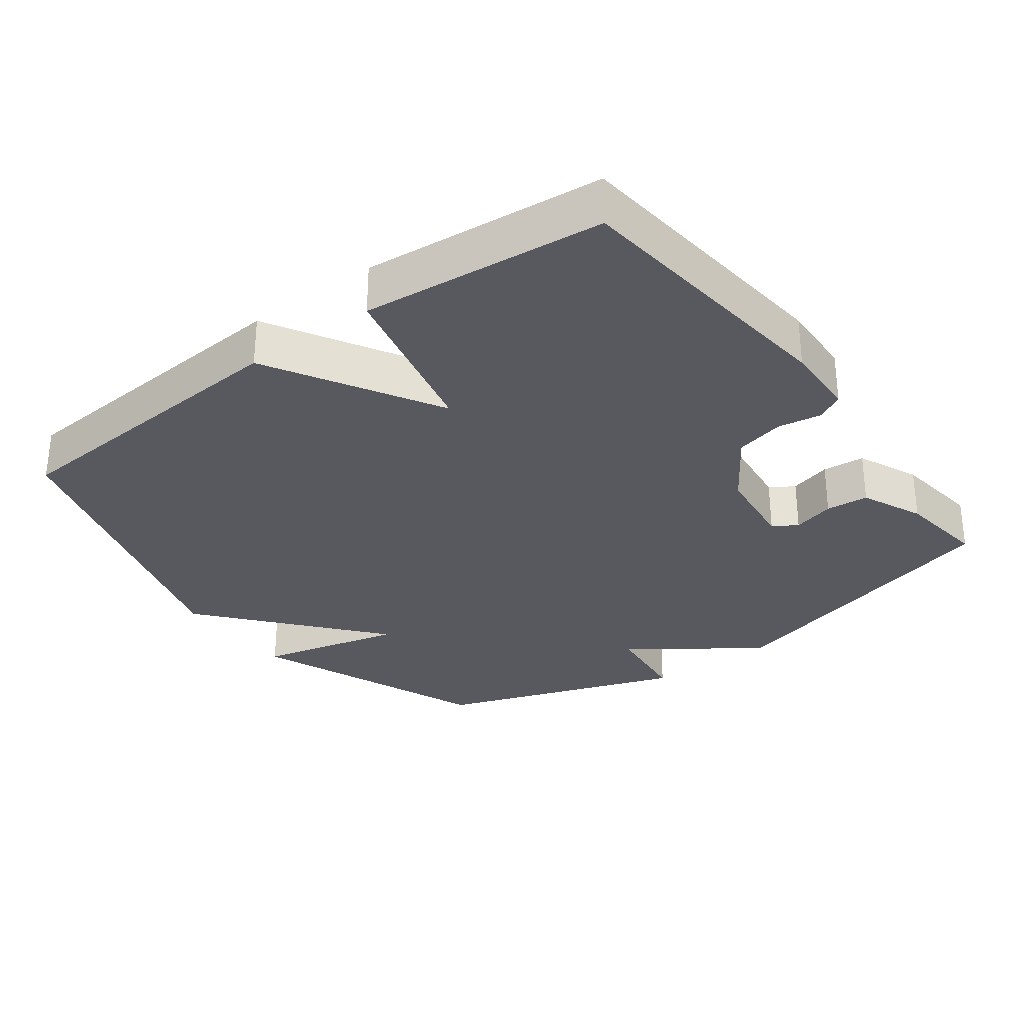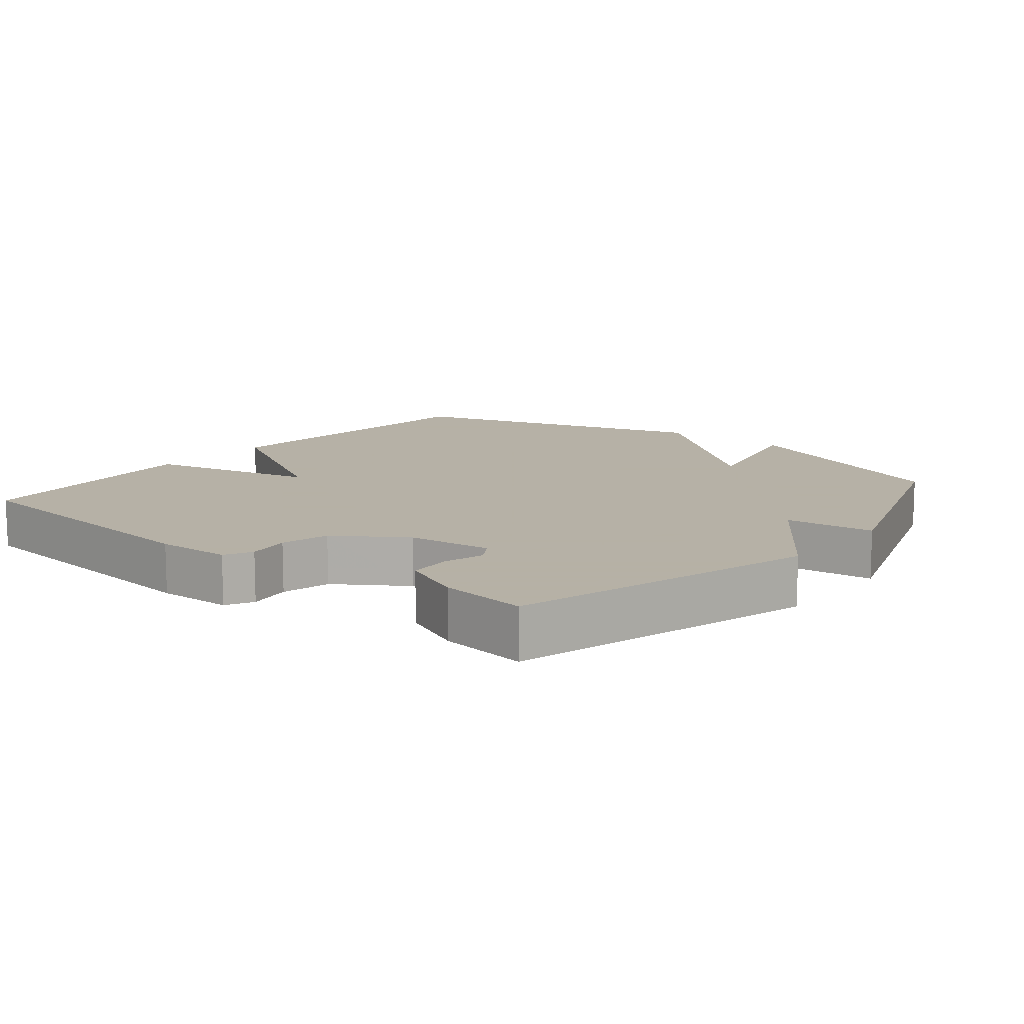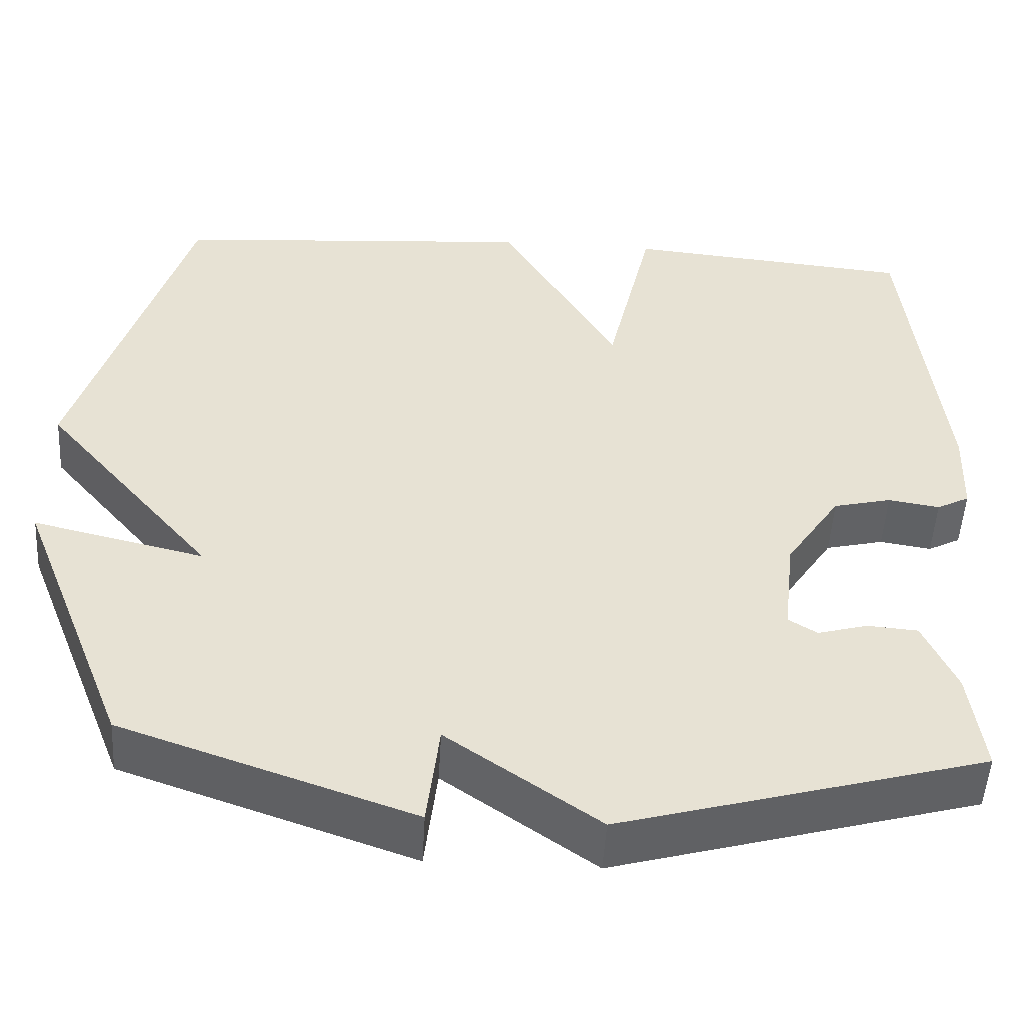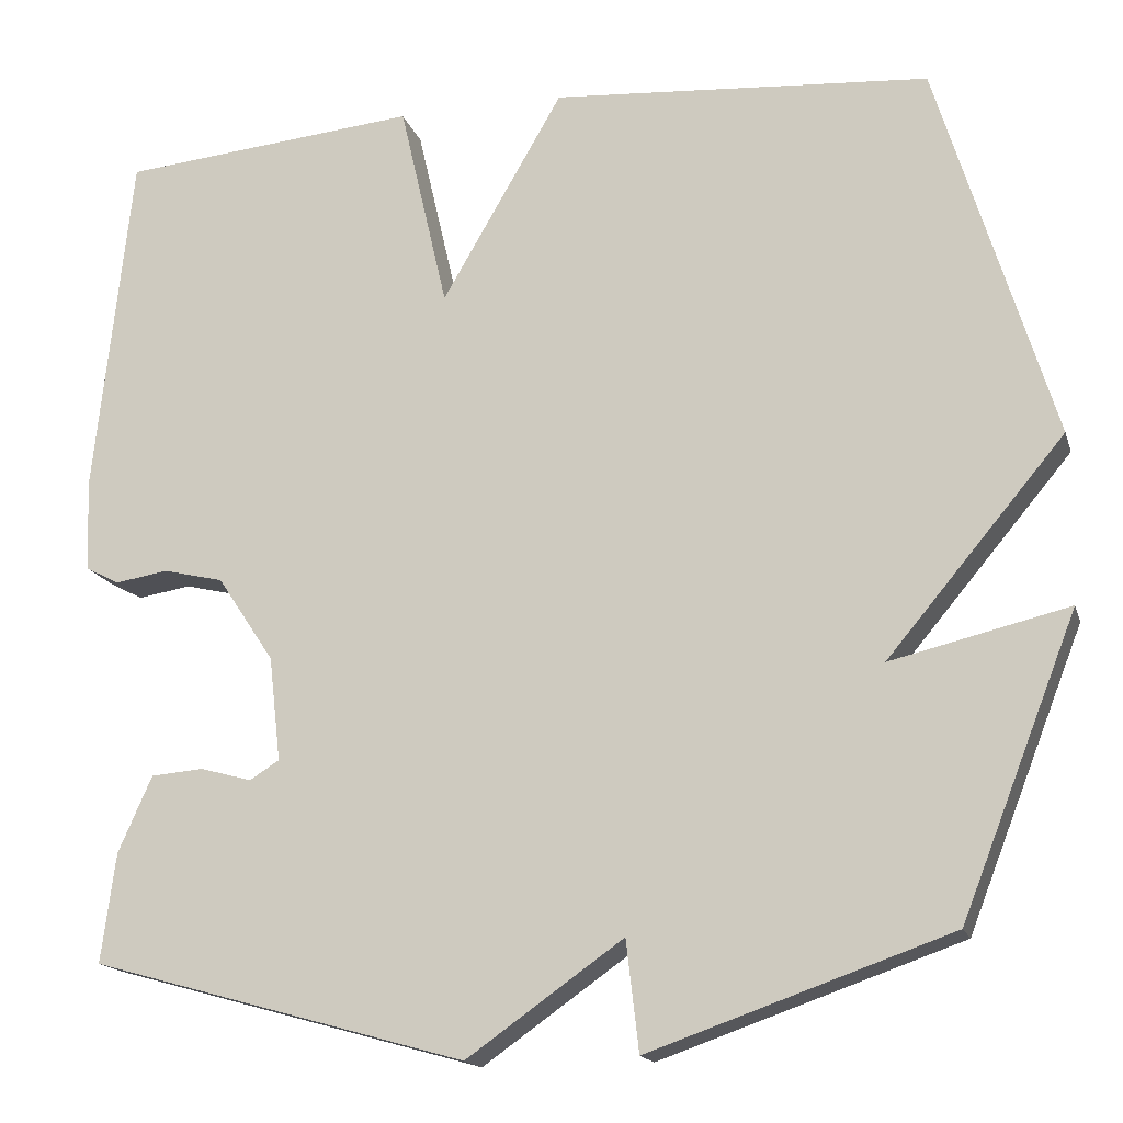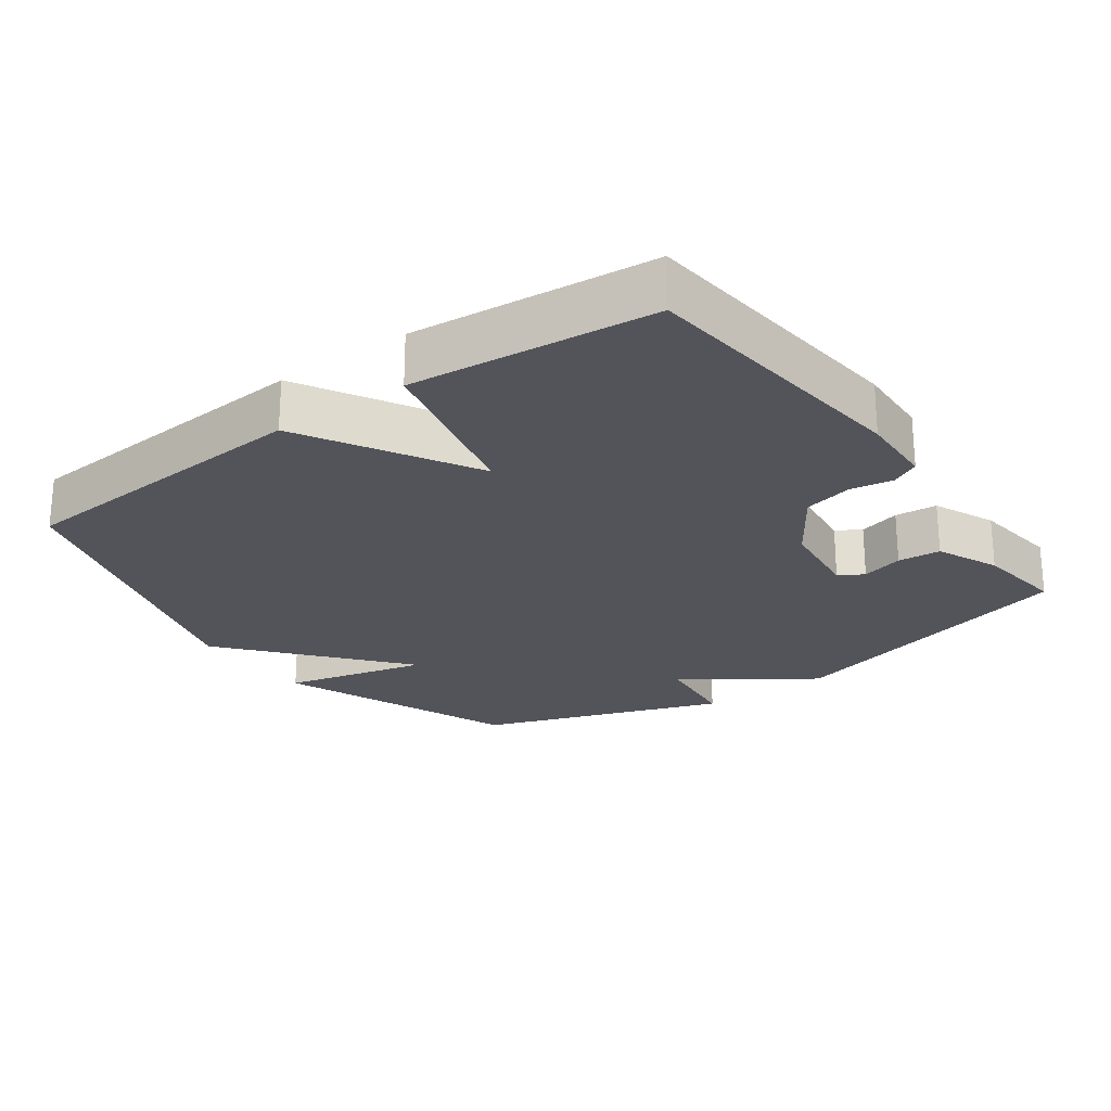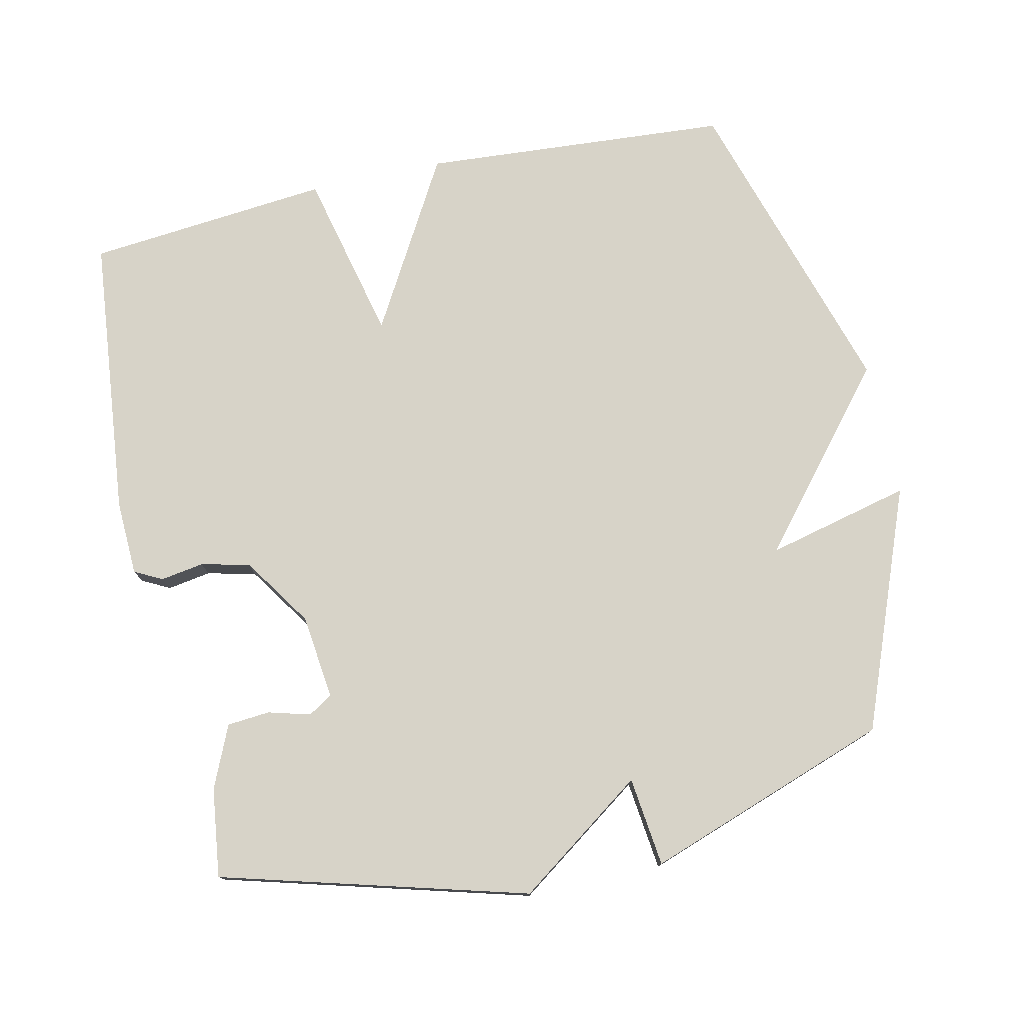
<metadata>
{"format":"obj","ext":"obj","renderer":"f3d","projection":"perspective","resolution":1024,"background":"white","views":[{"elev":-30.3,"azim":36.6,"up":"+Y"},{"elev":12.1,"azim":129.1,"up":"+Y"},{"elev":-50.9,"azim":-3.3,"up":"+Z"},{"elev":-16.5,"azim":-164.9,"up":"+Z"},{"elev":-23.7,"azim":35.7,"up":"+Y"},{"elev":76.8,"azim":167.4,"up":"+Y"}]}
</metadata>
<code>
v -0.5 0.07 -0.5
v -0.637 0.07 -0.151
v -0.427 0.07 -0.201
v -0.637 0.07 0.049
v -0.5 0.07 0.5
v -0.053 0.07 0.533
v 0.09 0.07 0.286
v 0.147 0.07 0.533
v 0.5 0.07 0.5
v 0.544 0.07 0.09
v 0.54 0.07 -0.019
v 0.5 0.07 -0.04
v 0.437 0.07 -0.03
v 0.366 0.07 -0.047
v 0.299 0.07 -0.148
v 0.285 0.07 -0.271
v 0.32 0.07 -0.293
v 0.381 0.07 -0.276
v 0.443 0.07 -0.281
v 0.483 0.07 -0.371
v 0.5 0.07 -0.5
v 0.056 0.07 -0.624
v -0.129 0.07 -0.494
v -0.144 0.07 -0.624
v -0.5 0 -0.5
v -0.637 0 -0.151
v -0.427 0 -0.201
v -0.637 0 0.049
v -0.5 0 0.5
v -0.053 0 0.533
v 0.09 0 0.286
v 0.147 0 0.533
v 0.5 0 0.5
v 0.544 0 0.09
v 0.54 0 -0.019
v 0.5 0 -0.04
v 0.437 0 -0.03
v 0.366 0 -0.047
v 0.299 0 -0.148
v 0.285 0 -0.271
v 0.32 0 -0.293
v 0.381 0 -0.276
v 0.443 0 -0.281
v 0.483 0 -0.371
v 0.5 0 -0.5
v 0.056 0 -0.624
v -0.129 0 -0.494
v -0.144 0 -0.624
f 1 2 3
f 24 1 3
f 23 24 3
f 21 22 23
f 20 21 23
f 19 20 23
f 18 19 23
f 17 18 23
f 23 3 4
f 17 23 4
f 16 17 4
f 5 6 7
f 4 5 7
f 16 4 7
f 15 16 7
f 7 8 9
f 15 7 9
f 14 15 9
f 13 14 9 10
f 10 11 12 13
f 27 26 25
f 27 25 48
f 27 48 47
f 47 46 45
f 47 45 44
f 47 44 43
f 47 43 42
f 47 42 41
f 28 27 47
f 28 47 41
f 28 41 40
f 31 30 29
f 31 29 28
f 31 28 40
f 31 40 39
f 33 32 31
f 33 31 39
f 33 39 38
f 34 33 38 37
f 37 36 35 34
f 1 25 26 2
f 2 26 27 3
f 3 27 28 4
f 4 28 29 5
f 5 29 30 6
f 6 30 31 7
f 7 31 32 8
f 8 32 33 9
f 9 33 34 10
f 10 34 35 11
f 11 35 36 12
f 12 36 37 13
f 13 37 38 14
f 14 38 39 15
f 15 39 40 16
f 16 40 41 17
f 17 41 42 18
f 18 42 43 19
f 19 43 44 20
f 20 44 45 21
f 21 45 46 22
f 22 46 47 23
f 23 47 48 24
f 24 48 25 1

</code>
